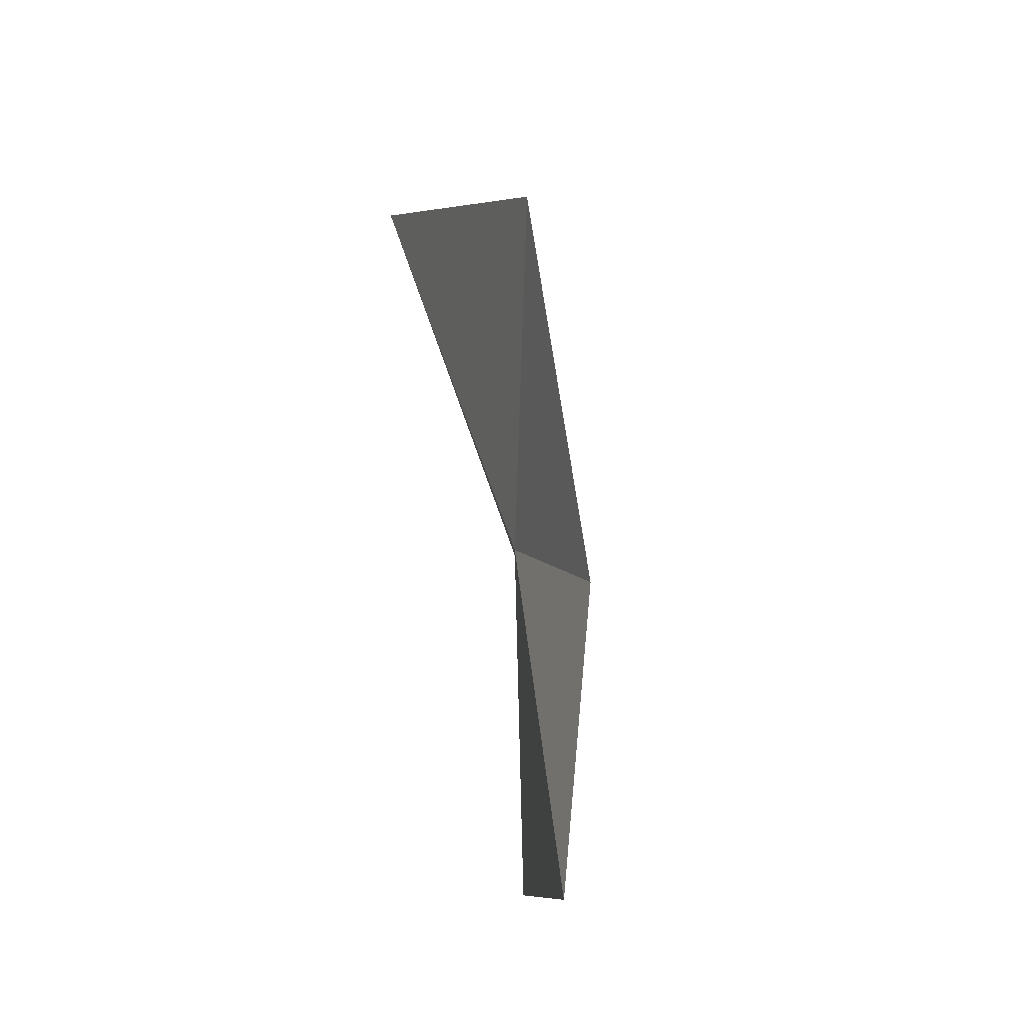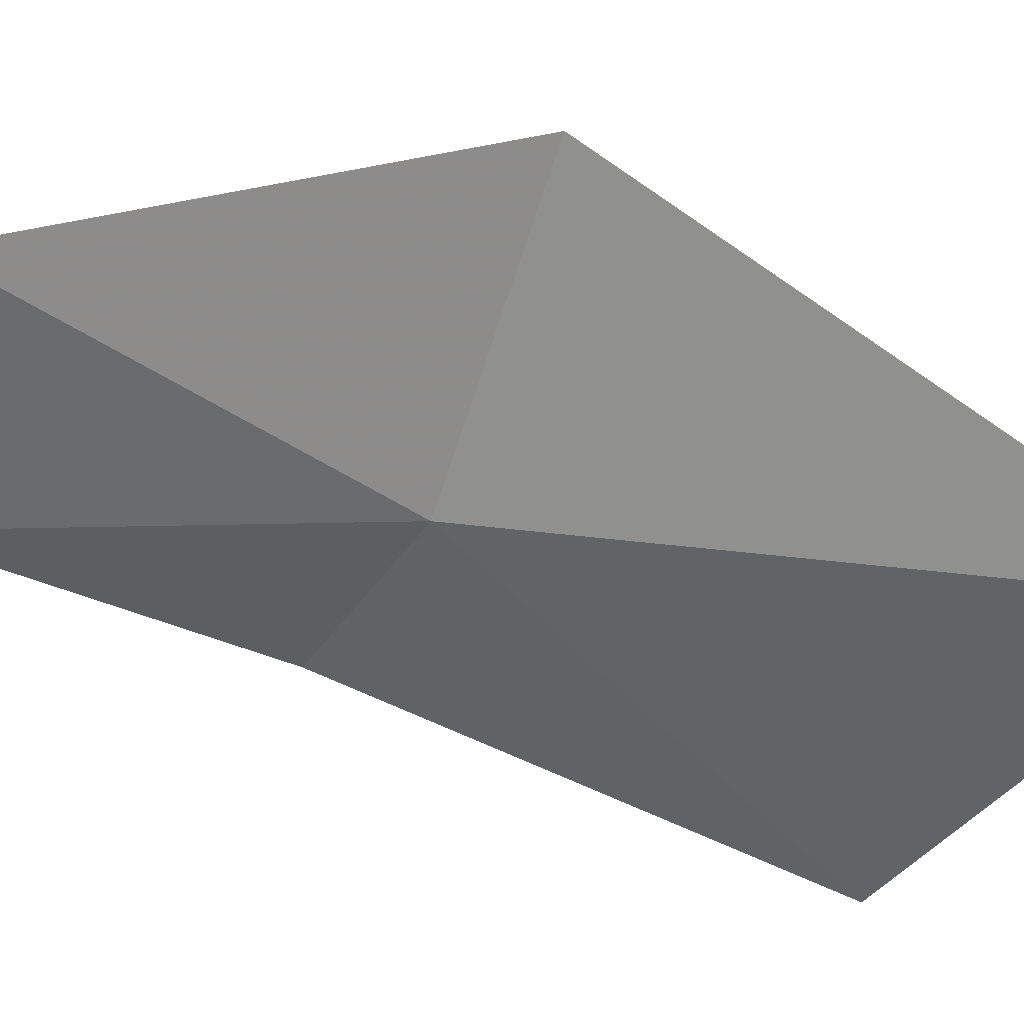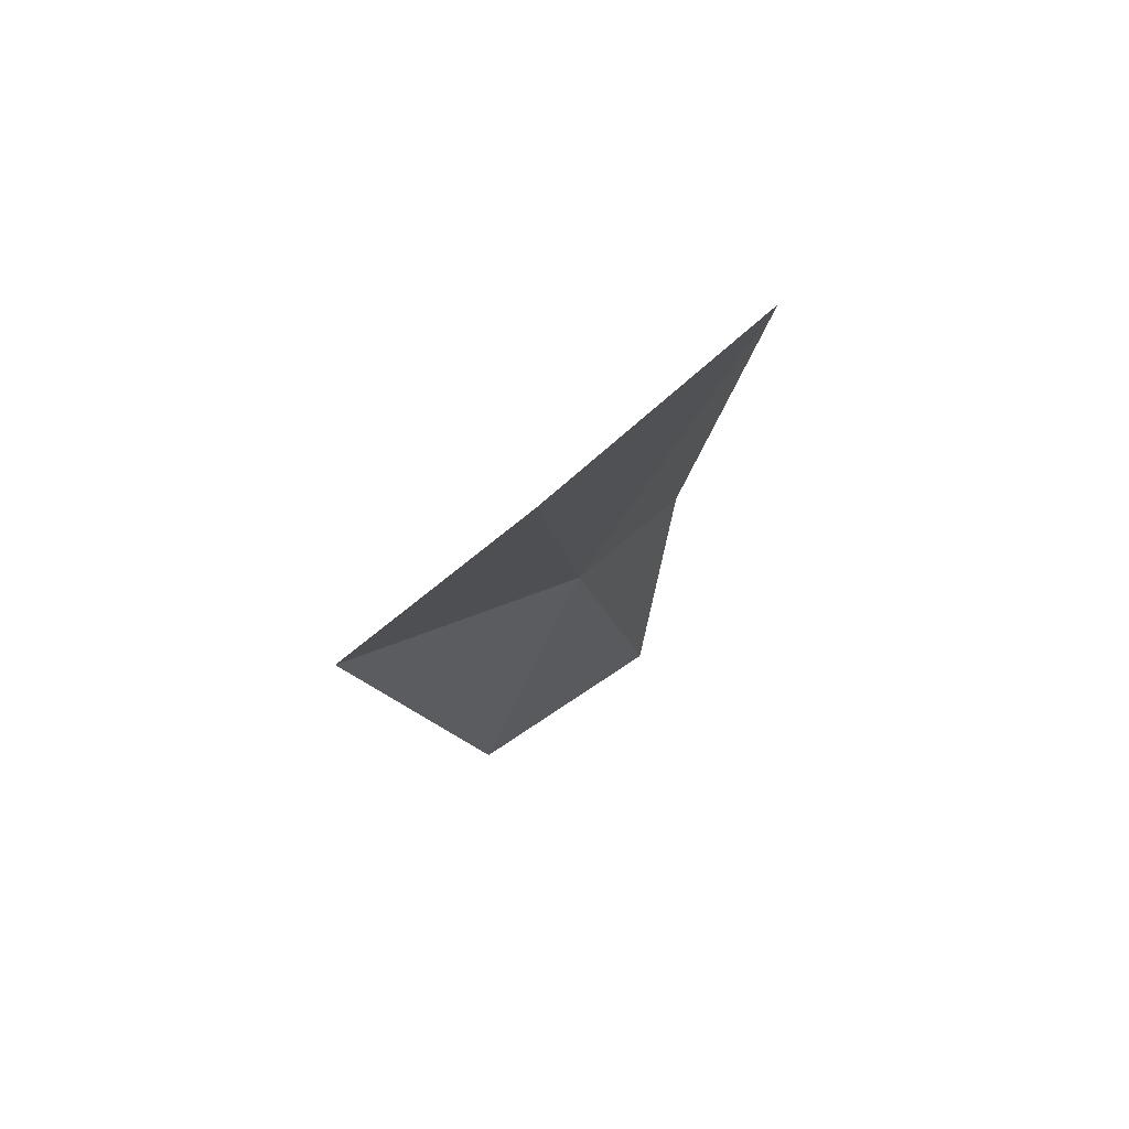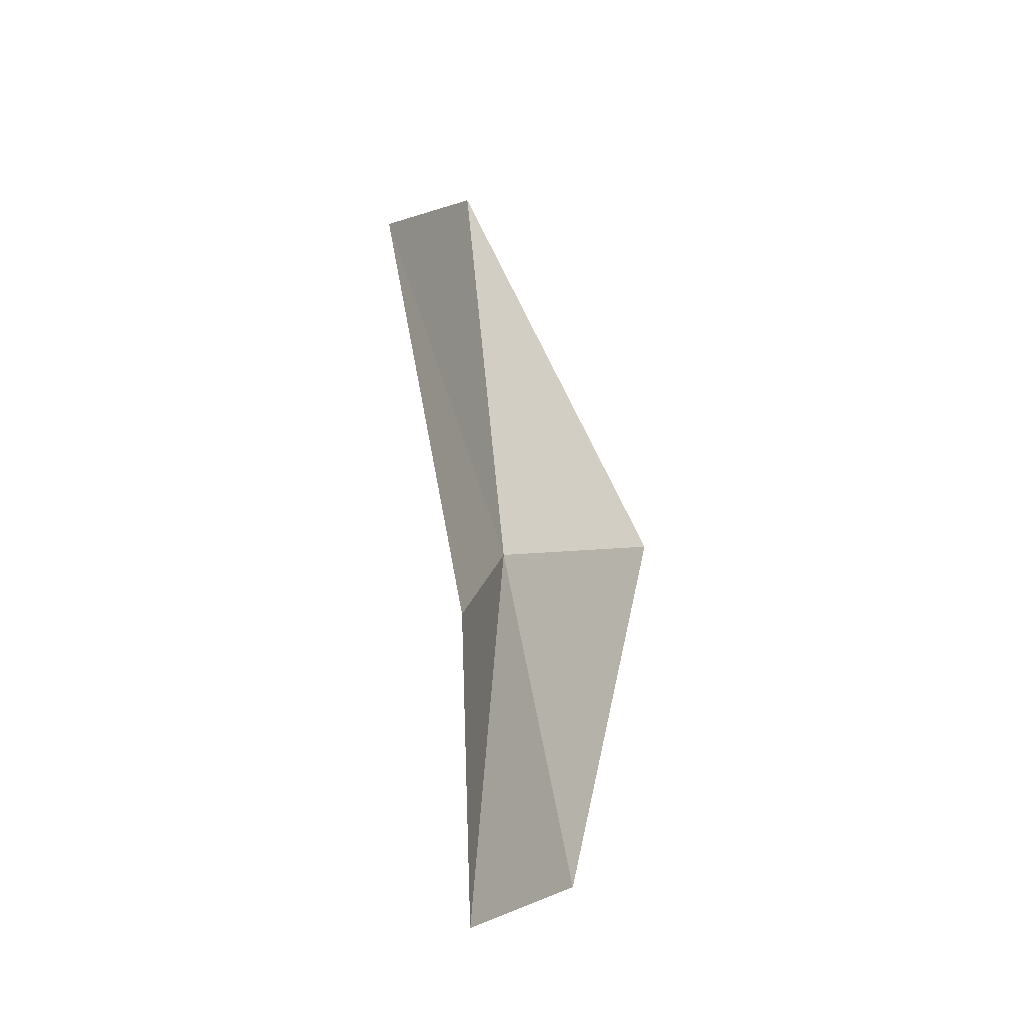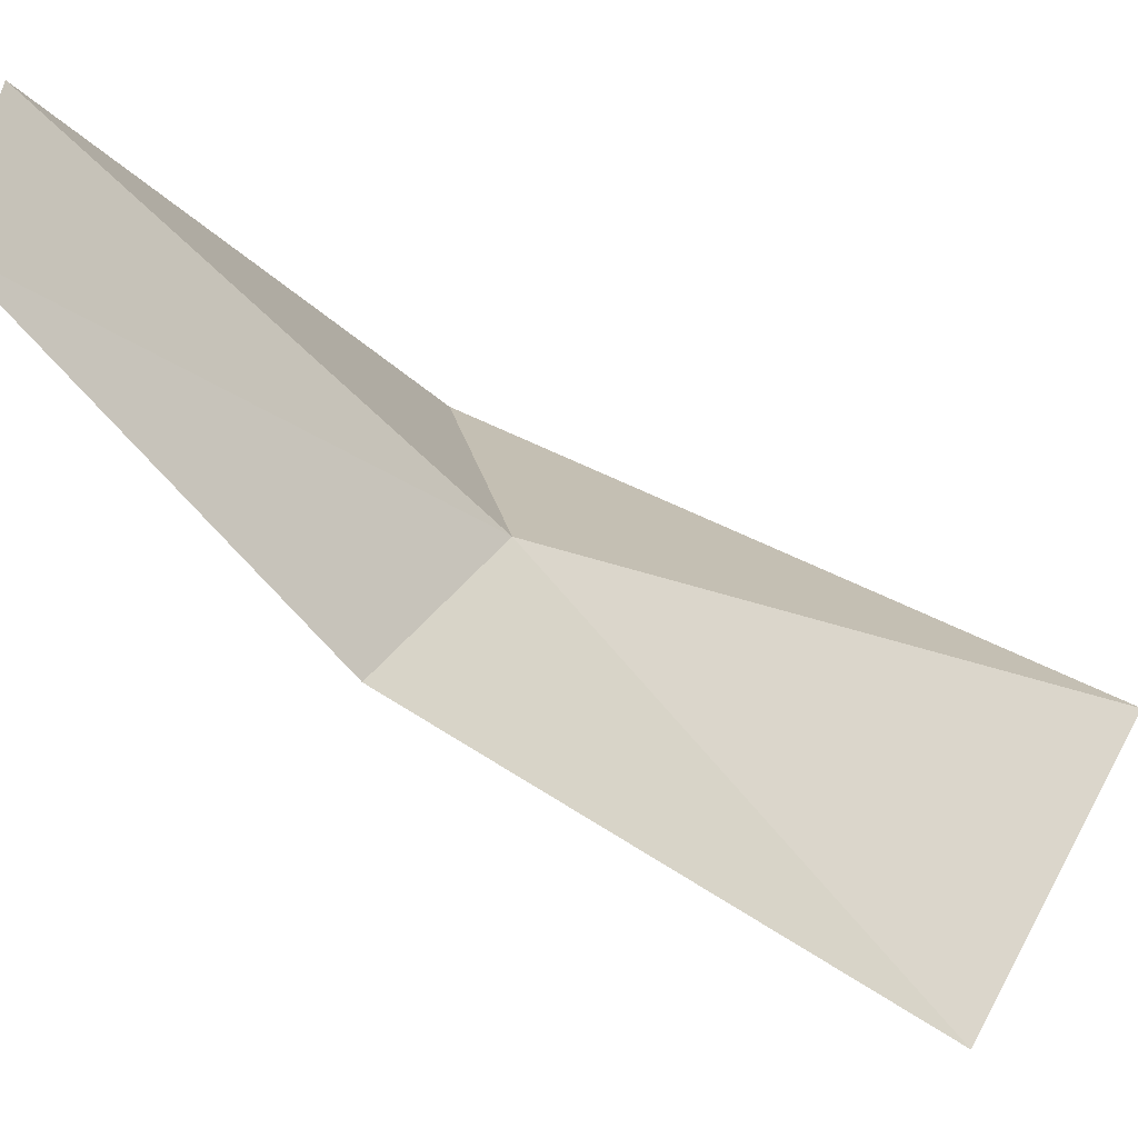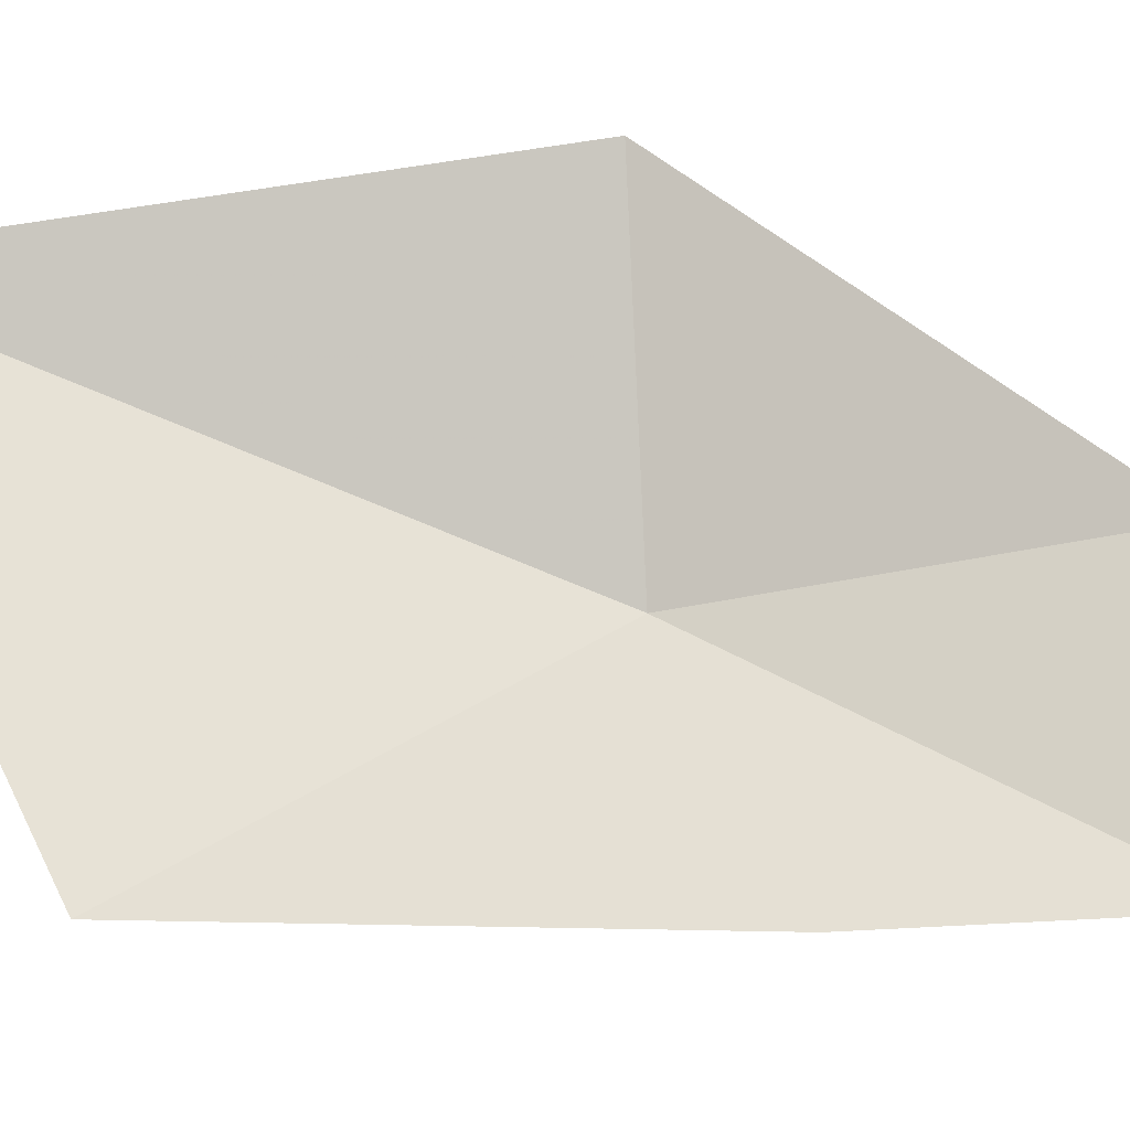
<metadata>
{"format":"obj","ext":"obj","renderer":"f3d","projection":"perspective","resolution":1024,"background":"white","views":[{"elev":-22.2,"azim":-20.4,"up":"+Z"},{"elev":46.5,"azim":-74.3,"up":"+Y"},{"elev":62.0,"azim":-141.1,"up":"+Z"},{"elev":-13.7,"azim":15.5,"up":"+Z"},{"elev":-47.5,"azim":-138.8,"up":"+Y"},{"elev":-27.1,"azim":68.4,"up":"+Y"}]}
</metadata>
<code>
v -0.5658 -0.394 -1.641
v -0.562 -0.4653 -1.679
v -0.5906 -0.4746 -1.522
v -0.5469 -0.3535 -1.776
v -0.5245 -0.2986 -1.619
v -0.604 -0.3246 -1.447
v -0.565 -0.4426 -1.794
f 1 2 3
f 1 5 4
f 1 6 5
f 1 7 2
f 1 4 7
f 1 3 6

</code>
